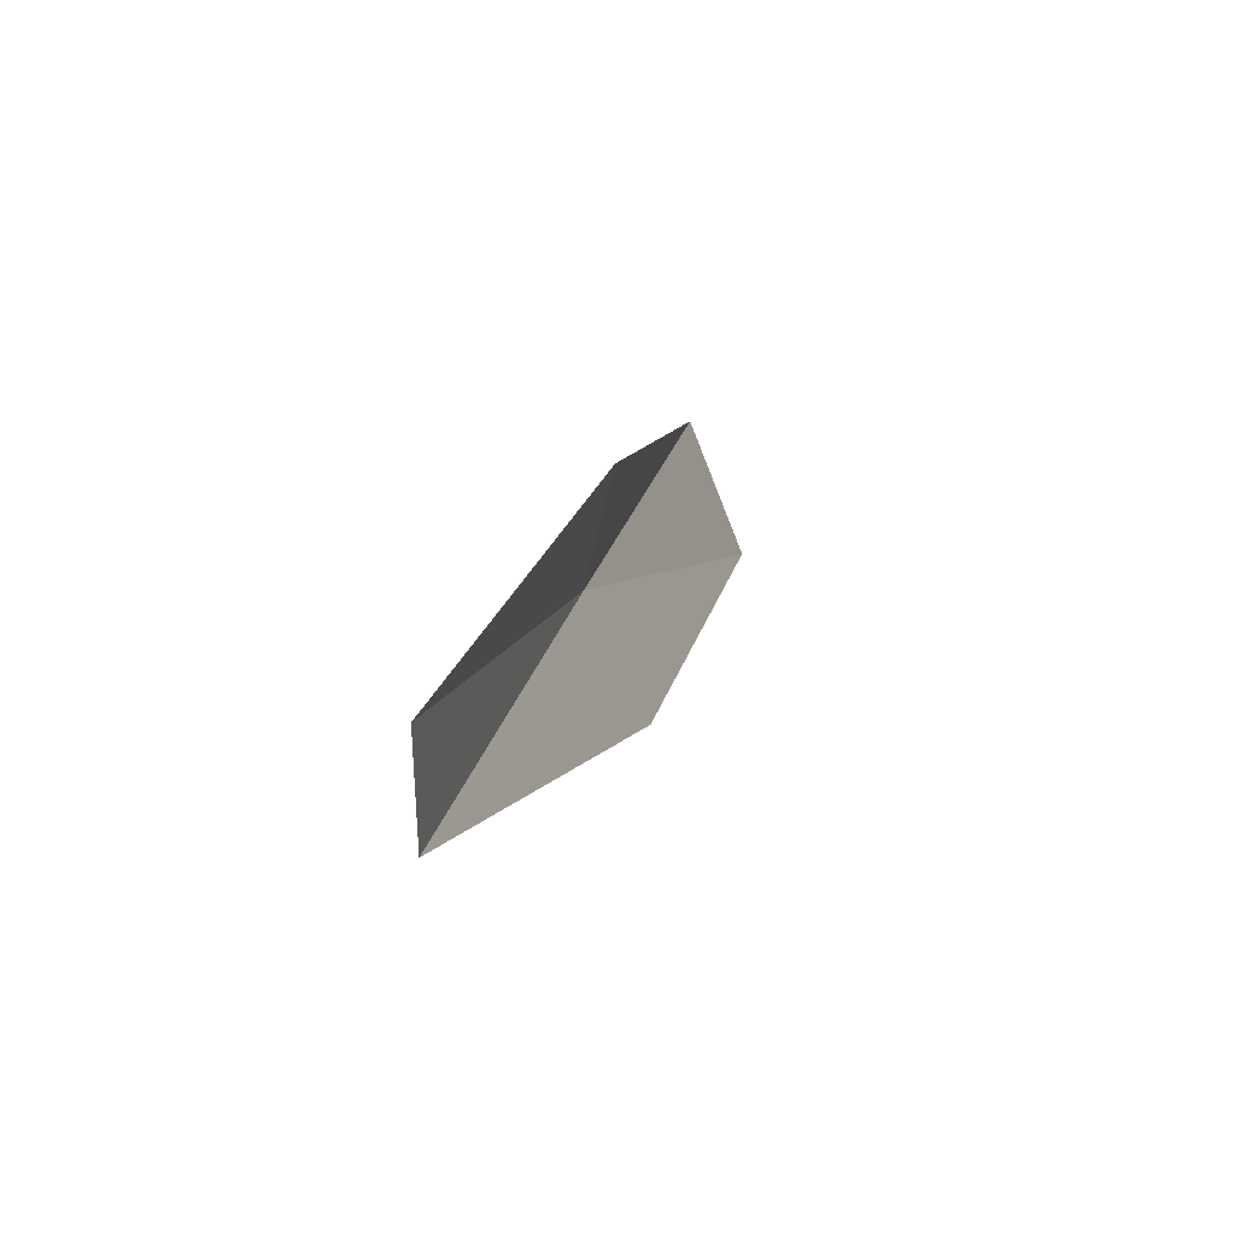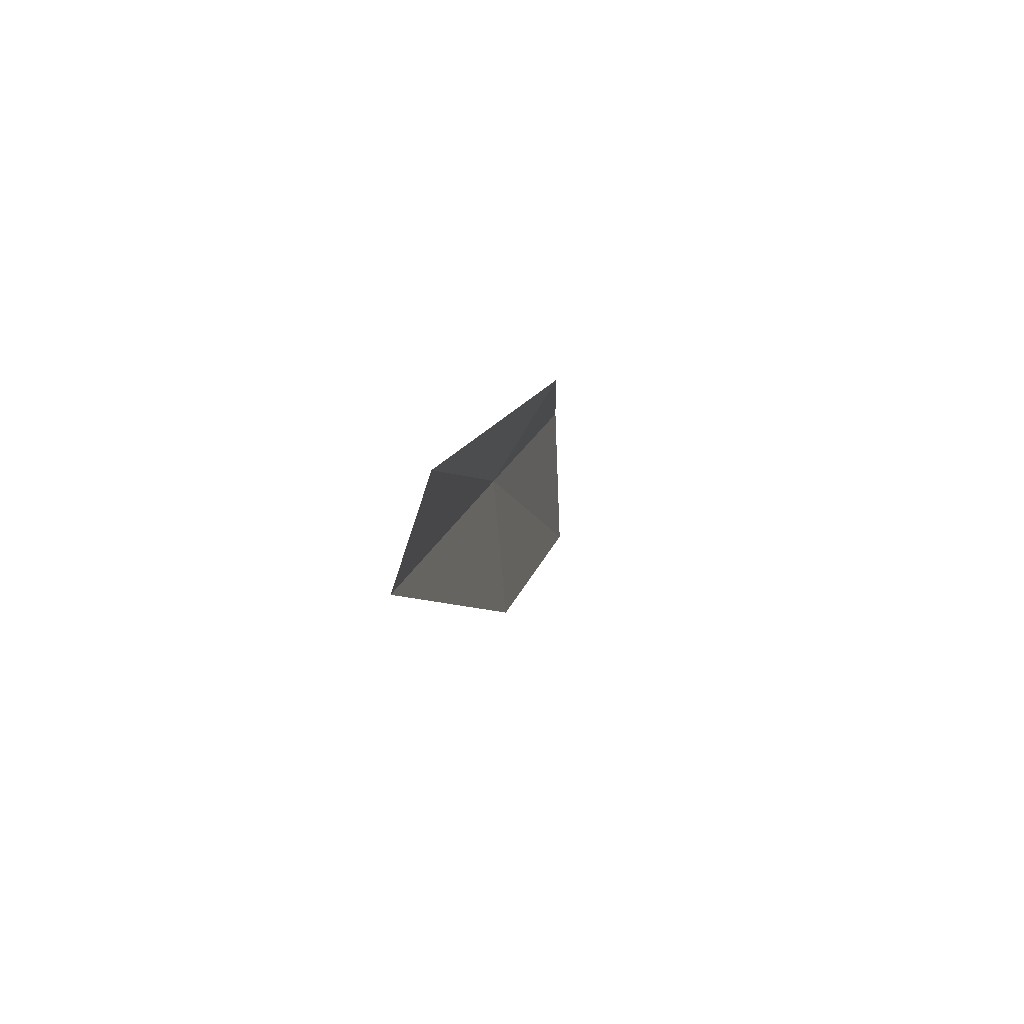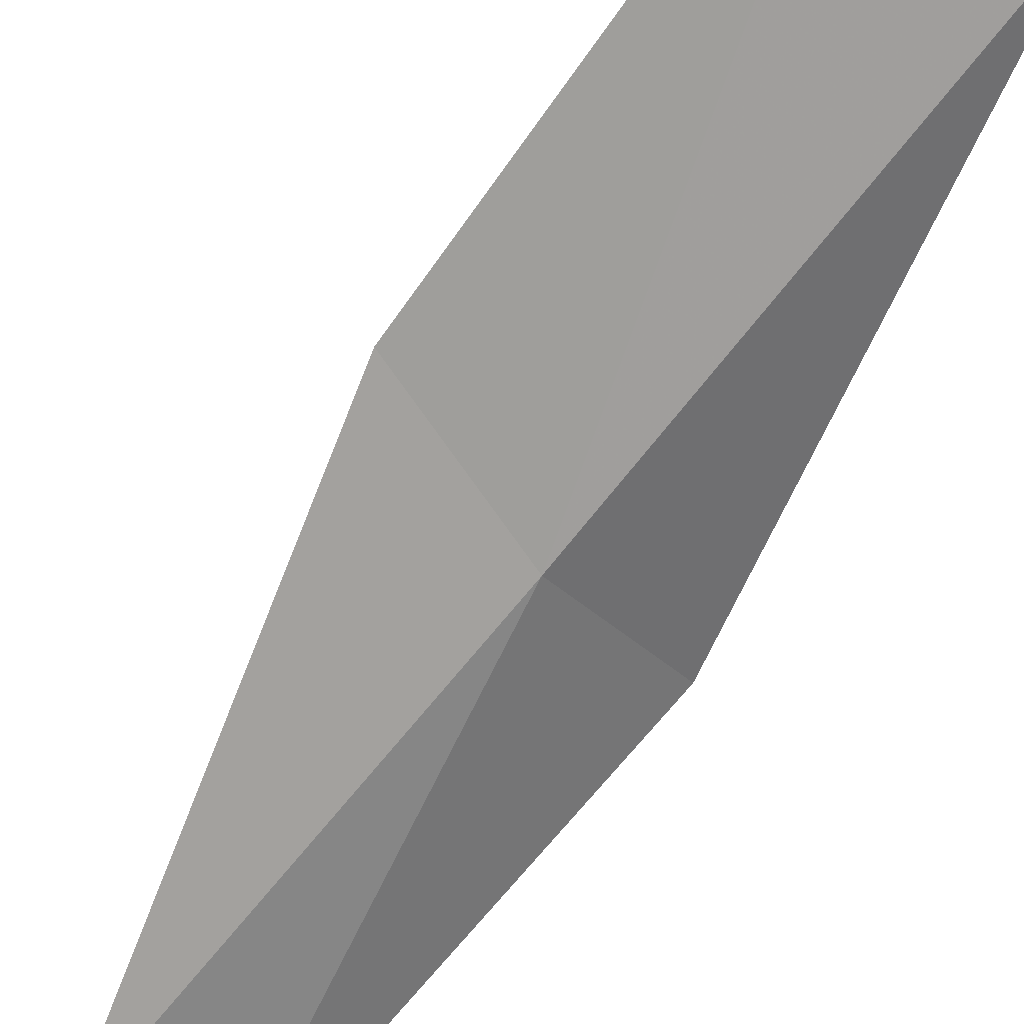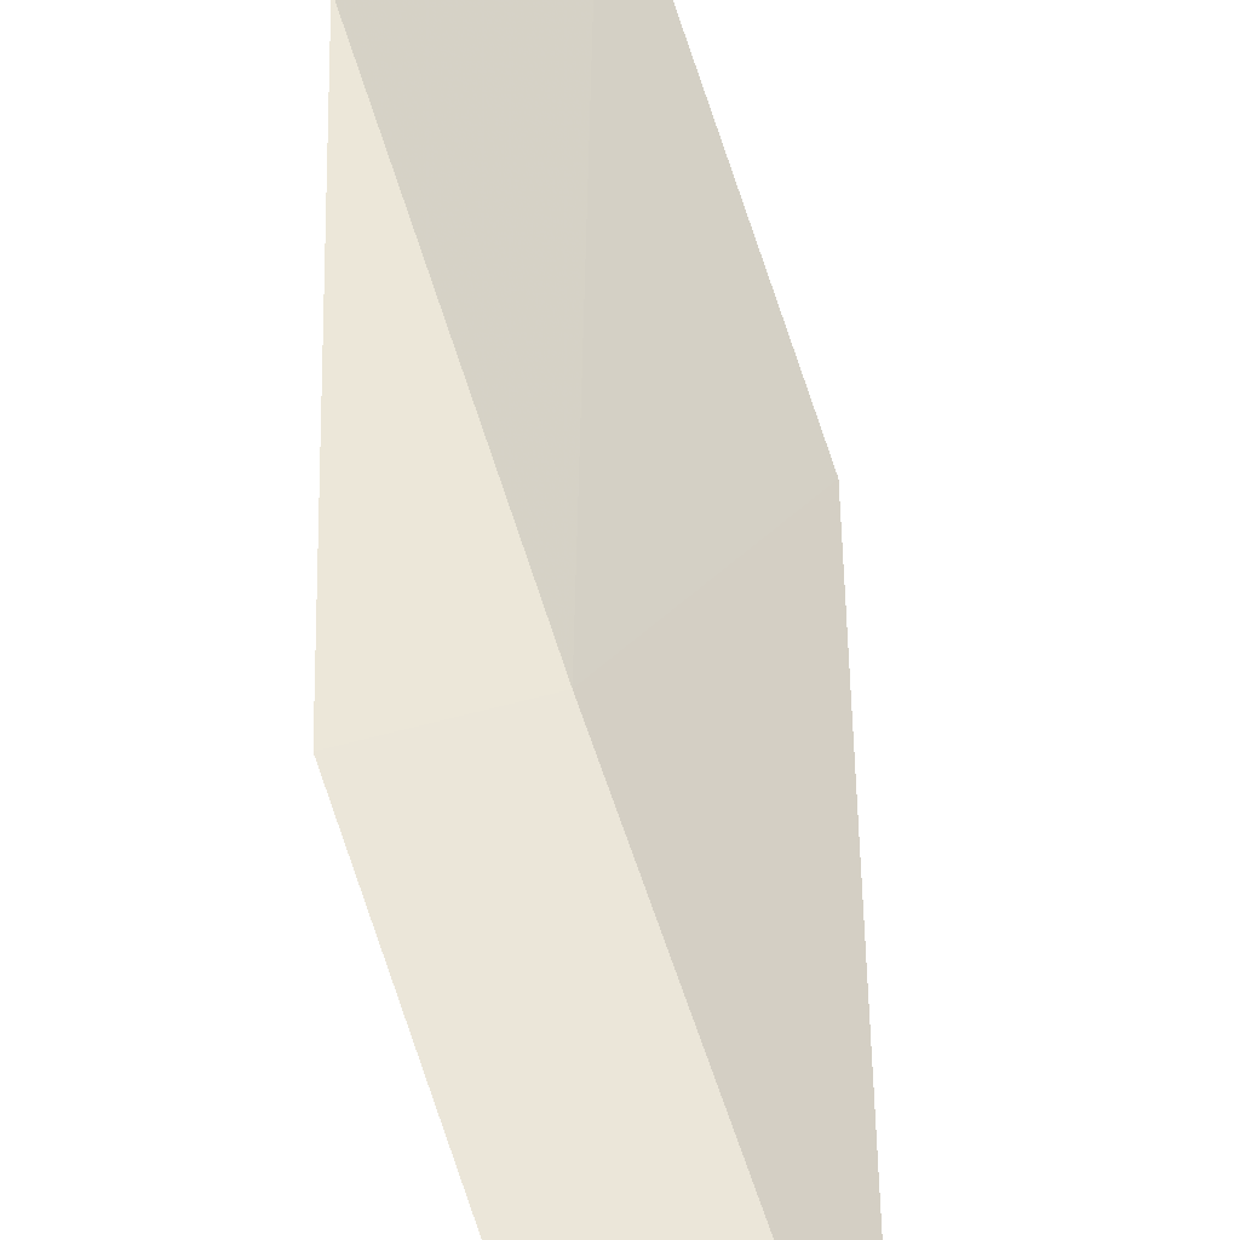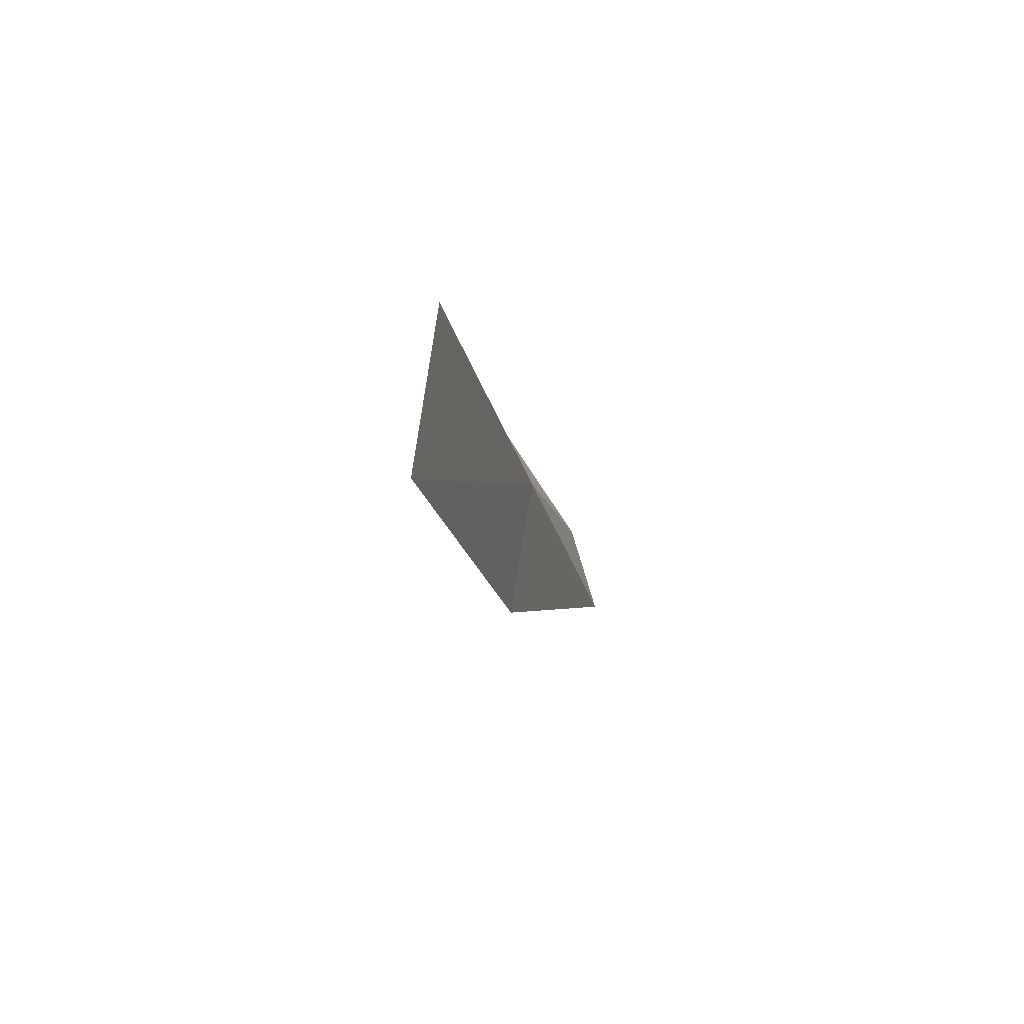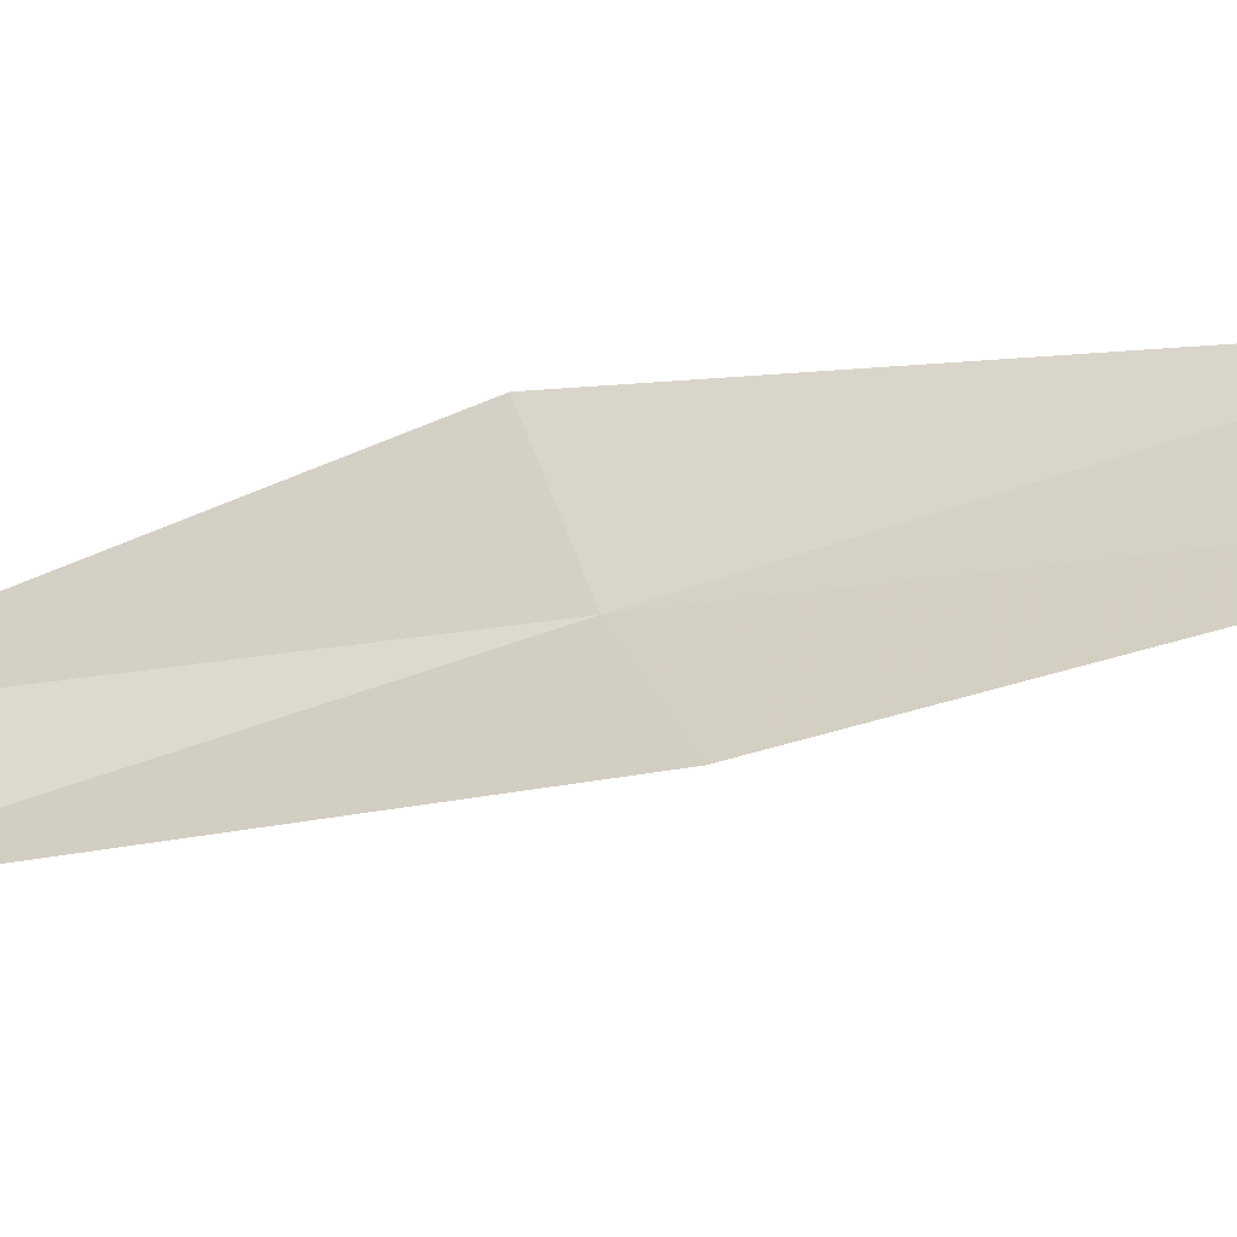
<metadata>
{"format":"obj","ext":"obj","renderer":"f3d","projection":"perspective","resolution":1024,"background":"white","views":[{"elev":-55.5,"azim":82.5,"up":"+Z"},{"elev":-64.1,"azim":65.1,"up":"+Z"},{"elev":-47.2,"azim":-47.4,"up":"+Y"},{"elev":39.3,"azim":154.3,"up":"+Y"},{"elev":57.9,"azim":-111.2,"up":"+Z"},{"elev":57.3,"azim":-110.0,"up":"+Y"}]}
</metadata>
<code>
v 13.49 24.13 13.08
v 14.76 24.24 13.08
v 12.8 25.26 17.43
v 11.27 26.05 17.43
v 12.15 24.89 13.08
v 15.23 22.85 8.717
v 14.11 23 8.717
f 1 3 2
f 1 5 4
f 1 4 3
f 1 6 7
f 1 2 6
f 1 7 5

</code>
